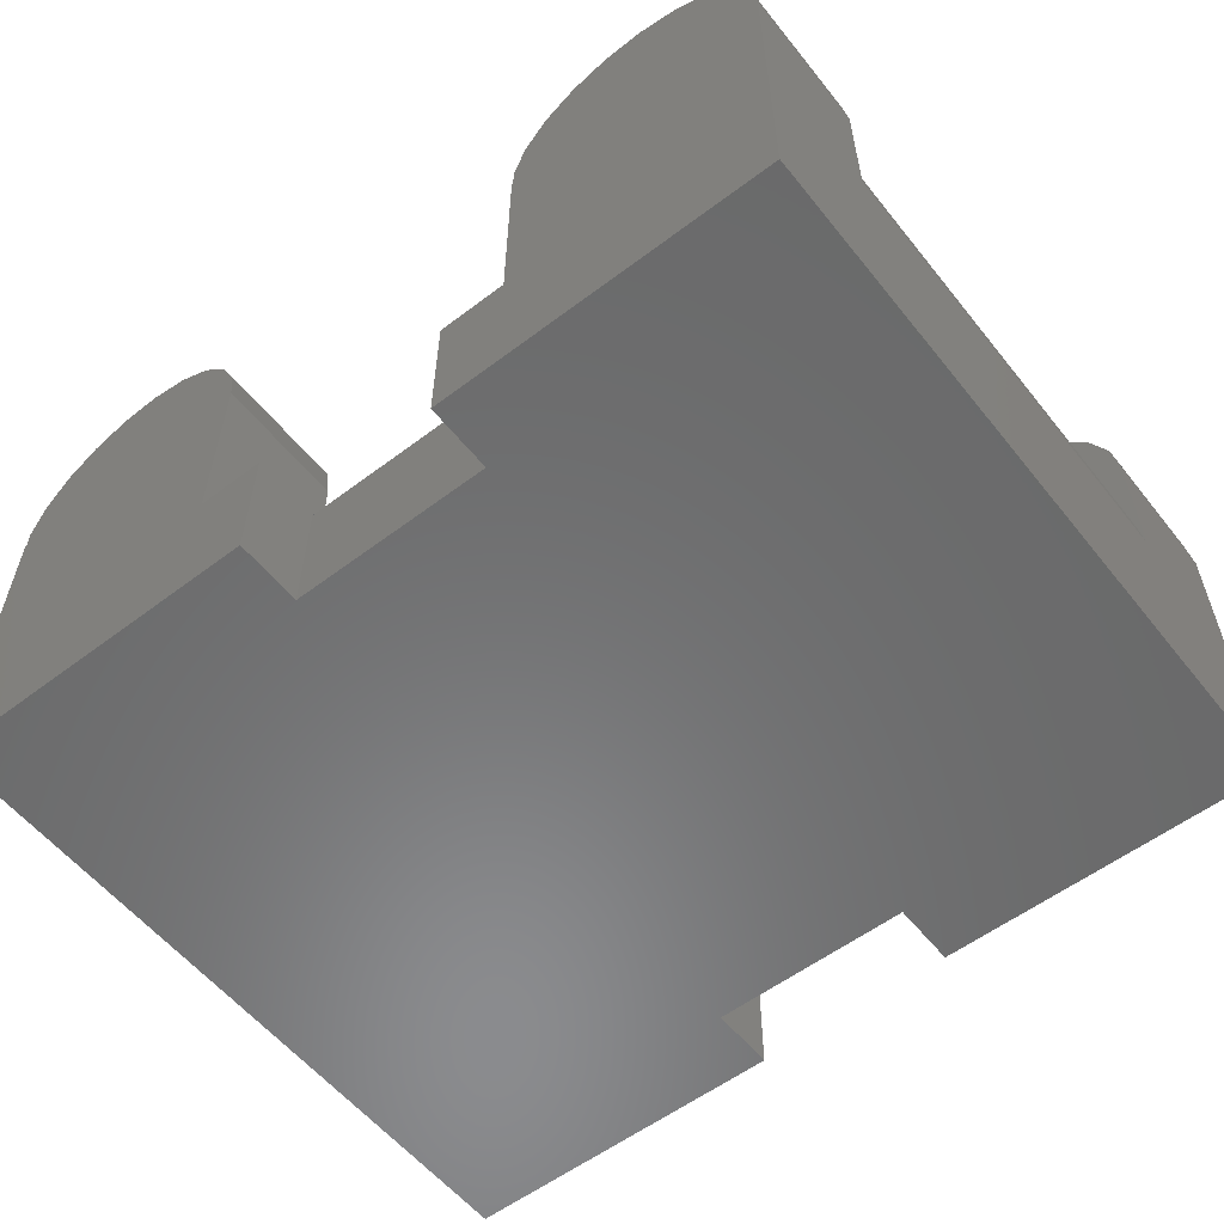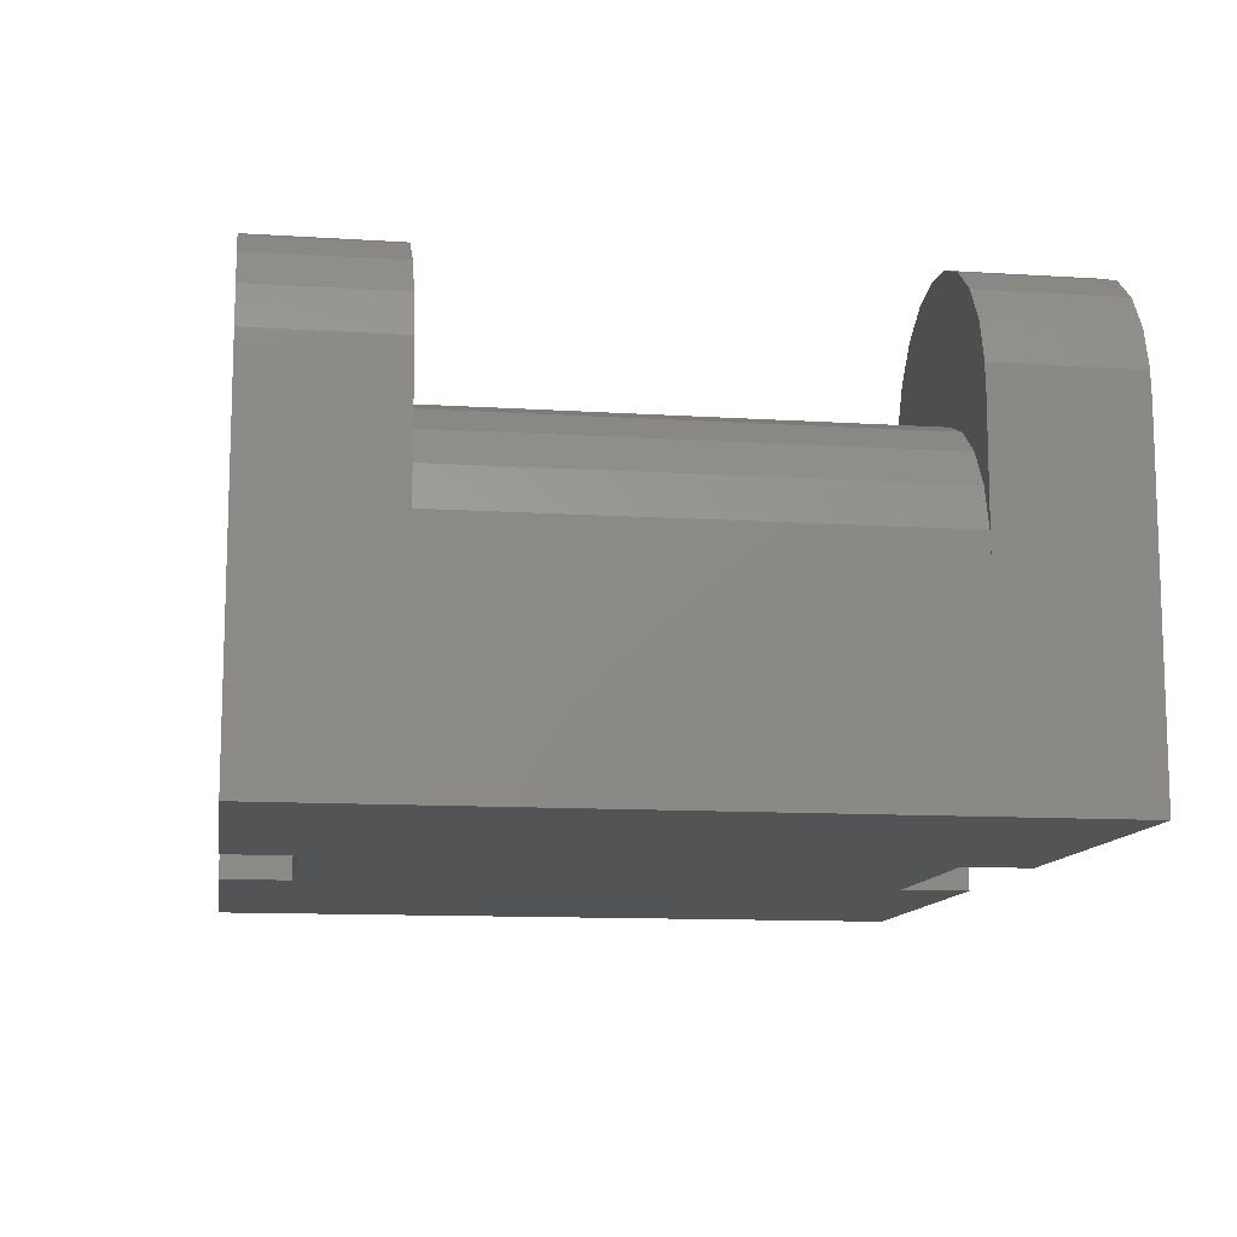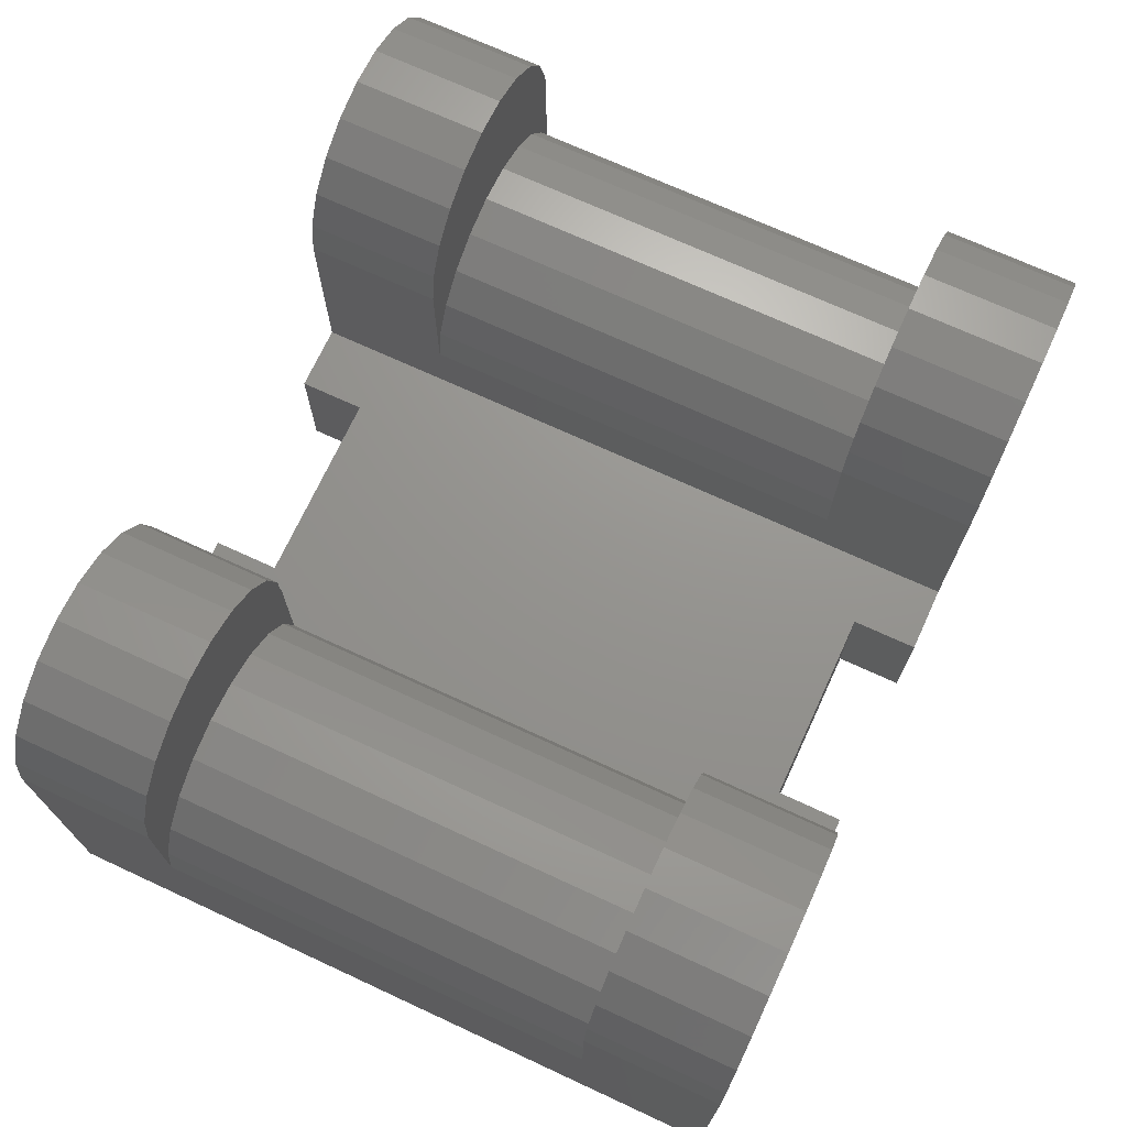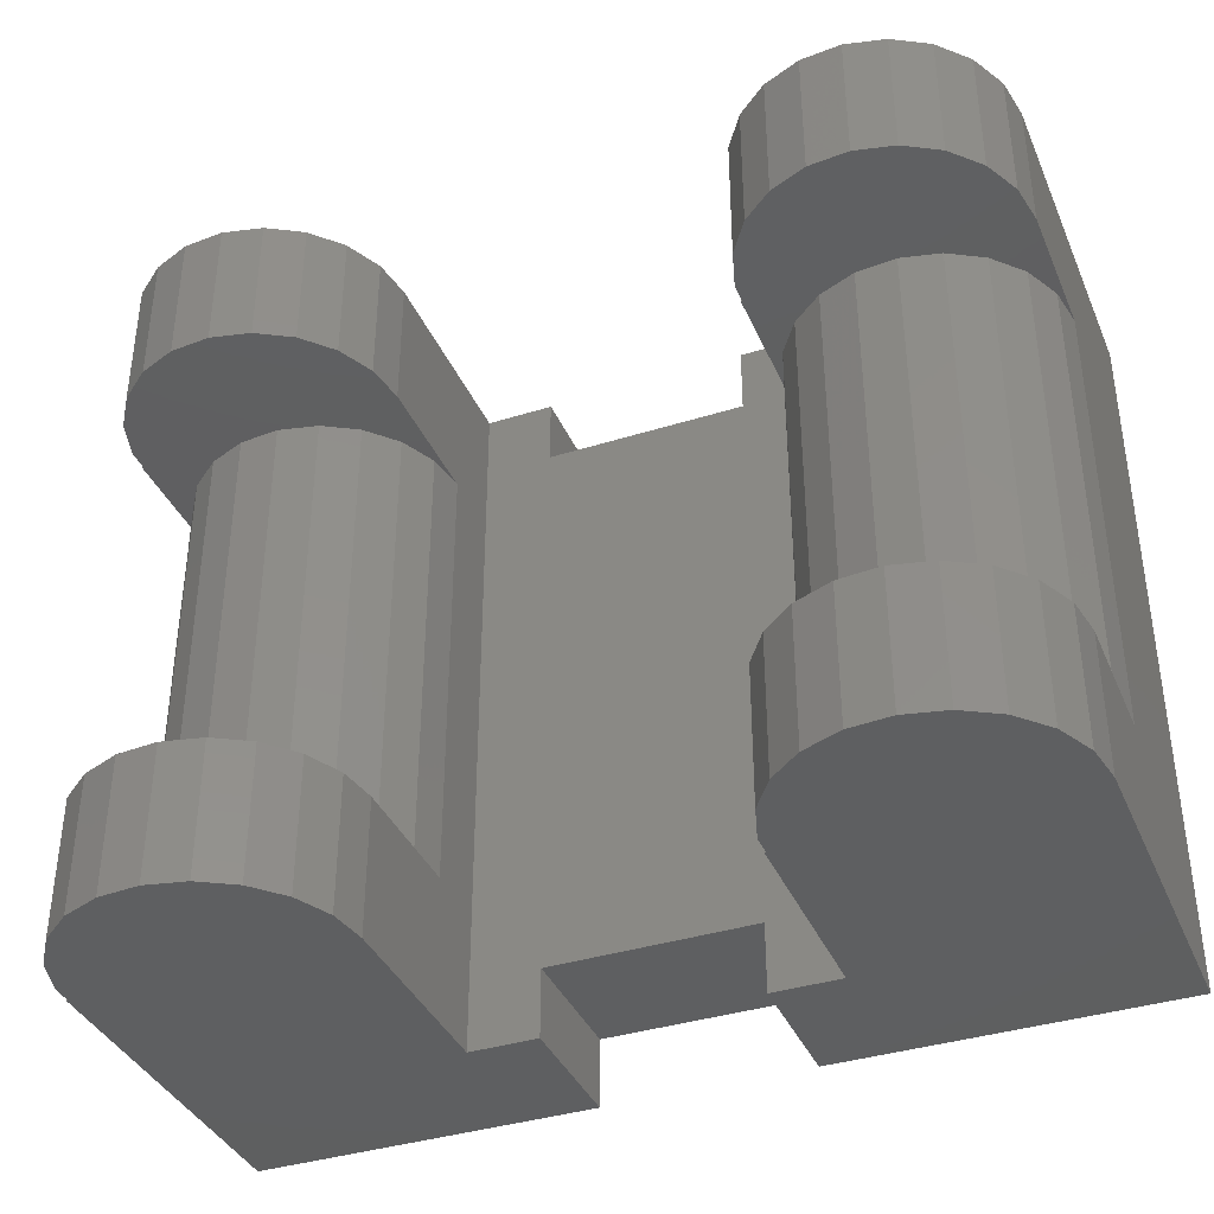
<metadata>
{"format":"stl","ext":"stl","renderer":"f3d","projection":"perspective","resolution":1024,"background":"white","views":[{"elev":-56.9,"azim":38.2,"up":"+Z"},{"elev":-11.8,"azim":-98.7,"up":"+Z"},{"elev":71.0,"azim":114.8,"up":"+Z"},{"elev":-37.9,"azim":21.8,"up":"+Y"}]}
</metadata>
<code>
# stl→obj: 298 verts, 592 faces
v 0 8.6 3
v 0 10.6 0
v 0 2 3
v 0 0 0
v 0 0 5
v 0 8.6 5
v 0 10.6 5
v 0 2 5
v 2.731 0 1.138
v 5 0 0
v 2.149 0 1.006
v 5 0 2
v 4 0 2
v 3.911 0 2.41
v 3.652 0 1.873
v 3.247 0 1.436
v 1.555 0 1.05
v 1 0 1.268
v 0.5339 0 1.64
v 0.1981 0 2.132
v 0.02234 0 2.702
v 0.02234 0 3
v 4 0 5
v 3.911 0 4.41
v 4 0 3
v 3.652 0 3.873
v 3.247 0 3.436
v 2.731 0 3.138
v 0.02234 0 4.702
v 0.02234 0 5
v 0.1981 0 4.132
v 0.5339 0 3.64
v 1 0 3.268
v 1.555 0 3.05
v 2.149 0 3.006
v 5 9.6 0
v 5 10.6 0
v 5 1 0
v 8 9.6 0
v 8 10.6 0
v 13 10.6 0
v 8 0 0
v 13 0 0
v 8 1 0
v 4 10.6 2
v 4 10.6 3
v 2.149 10.6 4.994
v 0.02234 10.6 5
v 4 10.6 5
v 3.911 10.6 3.59
v 0.5339 10.6 4.36
v 3.652 10.6 4.127
v 1 10.6 4.732
v 3.247 10.6 4.564
v 2.731 10.6 4.862
v 1.555 10.6 4.95
v 5 10.6 2
v 0.1981 10.6 3.868
v 0.02234 10.6 3.298
v 0.02234 10.6 3
v 0.02234 8.6 5
v 0.1981 8.6 4.132
v 0.02234 8.6 3.298
v 0.1981 8.6 3.868
v 0.02234 8.6 4.702
v 0.02234 8.6 3
v 0.2882 8.6 4
v 0.02234 2 3
v 4 2 5
v 4 2 3
v 3.911 2 3.59
v 3.652 2 4.127
v 0.5339 2 4.36
v 0.02234 2 5
v 1 2 4.732
v 3.247 2 4.564
v 2.731 2 4.862
v 2.149 2 4.994
v 1.555 2 4.95
v 0.1981 2 3.868
v 0.02234 2 3.298
v 0.02234 -0 4.702
v 0.02234 0 5.298
v 0.02234 2 5.298
v 0.1981 -0 4.132
v 0.5339 -0 3.64
v 1 -0 3.268
v 1.555 -0 3.05
v 2.149 -0 3.006
v 2.731 -0 3.138
v 3.247 -0 3.436
v 3.652 -0 3.873
v 3.911 -0 4.41
v 4 8.6 3
v 3.911 -0 2.41
v 0.02234 -0 2.702
v 0.1981 -0 2.132
v 1 -0 1.268
v 0.5339 -0 1.64
v 1.555 -0 1.05
v 2.149 -0 1.006
v 2.731 -0 1.138
v 3.247 -0 1.436
v 3.652 -0 1.873
v 9 10.6 2
v 5 1 2
v 8 1 2
v 5 9.6 2
v 8 0 2
v 9 0 2
v 8 9.6 2
v 8 10.6 2
v 9 0 5
v 9.022 0 4.702
v 9.022 0 5
v 10.55 0 1.05
v 13 0 3
v 12.91 0 2.41
v 12.65 0 1.873
v 10.55 0 3.05
v 10 0 3.268
v 9.022 0 3
v 12.25 0 1.436
v 11.73 0 1.138
v 9.022 0 2.702
v 11.15 0 1.006
v 10 0 1.268
v 9.198 0 2.132
v 11.15 0 3.006
v 13 0 5
v 12.91 0 4.41
v 12.65 0 3.873
v 12.25 0 3.436
v 11.73 0 3.138
v 9.534 0 3.64
v 9.198 0 4.132
v 9.534 0 1.64
v 13 2 3
v 13 10.6 3
v 13 8.6 3
v 13 10.6 5
v 13 2 5
v 13 8.6 5
v 9.022 10.6 3.298
v 9 10.6 5
v 9.022 10.6 3
v 11.15 10.6 4.994
v 9.022 10.6 5
v 9.198 10.6 3.868
v 9.534 10.6 4.36
v 12.91 10.6 3.59
v 10 10.6 4.732
v 12.65 10.6 4.127
v 12.25 10.6 4.564
v 11.73 10.6 4.862
v 10.55 10.6 4.95
v 4 8.6 5
v 3.911 10.6 5.59
v 3.911 8.6 5.59
v 0.02234 10.6 5.298
v 0.1981 10.6 5.868
v 0.5339 10.6 6.36
v 1 10.6 6.732
v 1.555 10.6 6.95
v 2.149 10.6 6.994
v 2.731 10.6 6.862
v 3.247 10.6 6.564
v 3.652 10.6 6.127
v 0.02234 8.6 5.298
v 0.5339 8.6 4.36
v 1 8.6 4.732
v 1.555 8.6 4.95
v 2.149 8.6 4.994
v 2.731 8.6 4.862
v 3.247 8.6 4.564
v 3.652 8.6 4.127
v 3.713 8.6 4
v 3.911 8.6 3.59
v 3.911 2 5.59
v 3.911 0 5.59
v 0.1981 2 5.868
v 0.5339 2 6.36
v 1 2 6.732
v 1.555 2 6.95
v 2.149 2 6.994
v 2.731 2 6.862
v 3.247 2 6.564
v 3.652 2 6.127
v 0.1981 0 5.868
v 3.652 0 6.127
v 3.247 0 6.564
v 2.731 0 6.862
v 2.149 0 6.994
v 1.555 0 6.95
v 1 0 6.732
v 0.5339 0 6.36
v 3.911 8.6 4.41
v 9 2 5
v 9 2 3
v 9 8.6 3
v 9 8.6 5
v 9.022 2 5
v 9.022 -0 4.702
v 9.022 0 5.298
v 9.022 2 5.298
v 9.198 -0 4.132
v 9.534 -0 3.64
v 10 -0 3.268
v 10.55 -0 3.05
v 11.15 -0 3.006
v 11.73 -0 3.138
v 12.25 -0 3.436
v 12.65 -0 3.873
v 12.91 -0 4.41
v 12.91 -0 2.41
v 9.022 -0 2.702
v 9.198 -0 2.132
v 10 -0 1.268
v 9.534 -0 1.64
v 10.55 -0 1.05
v 11.15 -0 1.006
v 11.73 -0 1.138
v 12.25 -0 1.436
v 12.65 -0 1.873
v 12.91 2 5.59
v 12.91 0 5.59
v 9.198 2 5.868
v 9.534 2 6.36
v 10 2 6.732
v 10.55 2 6.95
v 11.15 2 6.994
v 11.73 2 6.862
v 12.25 2 6.564
v 12.65 2 6.127
v 12.91 2 3.59
v 12.65 2 4.127
v 9.534 2 4.36
v 10 2 4.732
v 12.25 2 4.564
v 11.73 2 4.862
v 11.15 2 4.994
v 10.55 2 4.95
v 9.198 2 3.868
v 9.022 2 3.298
v 9.022 2 3
v 12.91 8.6 3.59
v 12.91 8.6 4.41
v 12.71 8.6 4
v 12.91 10.6 5.59
v 12.91 8.6 5.59
v 9.022 10.6 5.298
v 9.198 10.6 5.868
v 9.534 10.6 6.36
v 10 10.6 6.732
v 10.55 10.6 6.95
v 11.15 10.6 6.994
v 11.73 10.6 6.862
v 12.25 10.6 6.564
v 12.65 10.6 6.127
v 9.022 8.6 5
v 9.022 8.6 4.702
v 9.022 8.6 5.298
v 3.652 8.6 6.127
v 3.247 8.6 6.564
v 2.731 8.6 6.862
v 2.149 8.6 6.994
v 1.555 8.6 6.95
v 1 8.6 6.732
v 0.5339 8.6 6.36
v 0.1981 8.6 5.868
v 9.198 8.6 4.132
v 9.022 8.6 3.298
v 9.198 8.6 3.868
v 9.022 8.6 3
v 9.288 8.6 4
v 9.198 0 5.868
v 12.65 0 6.127
v 12.25 0 6.564
v 11.73 0 6.862
v 11.15 0 6.994
v 10.55 0 6.95
v 10 0 6.732
v 9.534 0 6.36
v 9.534 8.6 4.36
v 10 8.6 4.732
v 10.55 8.6 4.95
v 11.15 8.6 4.994
v 11.73 8.6 4.862
v 12.25 8.6 4.564
v 12.65 8.6 4.127
v 12.65 8.6 6.127
v 12.25 8.6 6.564
v 11.73 8.6 6.862
v 11.15 8.6 6.994
v 10.55 8.6 6.95
v 10 8.6 6.732
v 9.534 8.6 6.36
v 9.198 8.6 5.868
f 1 2 3
f 4 5 3
f 4 3 2
f 2 1 6
f 2 6 7
f 3 5 8
f 9 4 10
f 9 11 4
f 12 13 10
f 14 15 13
f 13 15 10
f 16 9 10
f 17 4 11
f 18 4 17
f 19 4 18
f 20 4 19
f 21 4 20
f 5 4 21
f 5 21 22
f 23 24 25
f 24 26 25
f 26 27 25
f 15 16 10
f 27 28 25
f 29 30 5
f 13 25 14
f 22 29 5
f 22 31 29
f 22 32 31
f 22 33 32
f 22 34 33
f 22 35 34
f 35 25 28
f 22 25 35
f 4 2 10
f 36 2 37
f 10 2 38
f 39 40 41
f 42 41 43
f 44 41 42
f 36 39 38
f 36 38 2
f 38 39 41
f 38 41 44
f 45 37 2
f 46 45 2
f 47 48 49
f 46 50 49
f 51 7 48
f 50 52 49
f 51 48 53
f 52 54 49
f 54 55 49
f 56 48 47
f 55 47 49
f 57 37 45
f 58 7 51
f 59 7 58
f 2 7 59
f 2 59 60
f 46 2 60
f 53 48 56
f 7 6 61
f 48 7 61
f 62 63 64
f 65 6 63
f 66 63 6
f 67 62 64
f 62 65 63
f 61 6 65
f 6 1 66
f 68 66 1
f 3 68 1
f 69 70 71
f 69 71 72
f 73 74 75
f 69 72 76
f 69 76 77
f 69 77 78
f 69 78 74
f 78 79 74
f 73 8 74
f 8 73 80
f 80 81 8
f 81 68 8
f 8 68 3
f 75 74 79
f 8 5 30
f 74 8 30
f 82 83 30
f 82 30 29
f 30 83 84
f 30 84 74
f 82 29 85
f 85 29 31
f 85 31 86
f 86 31 32
f 86 32 87
f 87 32 33
f 87 33 88
f 88 33 34
f 88 34 89
f 89 34 35
f 89 35 90
f 90 35 28
f 90 28 91
f 91 28 27
f 92 91 27
f 26 92 27
f 93 92 26
f 24 93 26
f 23 93 24
f 70 69 23
f 25 70 23
f 45 46 94
f 70 45 94
f 25 45 70
f 13 45 25
f 25 95 14
f 22 96 97
f 98 22 99
f 99 22 97
f 100 22 98
f 101 22 100
f 102 22 101
f 103 22 102
f 104 22 103
f 95 22 104
f 25 22 95
f 21 96 22
f 96 21 97
f 97 21 20
f 97 20 99
f 99 20 19
f 99 19 98
f 98 19 18
f 98 18 100
f 100 18 17
f 100 17 101
f 101 17 11
f 101 11 102
f 102 11 9
f 102 9 103
f 103 9 16
f 104 103 16
f 15 104 16
f 95 104 15
f 14 95 15
f 105 106 107
f 108 45 106
f 12 106 45
f 109 110 107
f 110 105 107
f 105 111 106
f 105 112 111
f 57 45 108
f 45 13 12
f 111 108 106
f 38 106 12
f 10 38 12
f 44 107 106
f 38 44 106
f 107 44 109
f 109 44 42
f 109 42 43
f 113 114 115
f 116 109 43
f 117 118 43
f 118 119 43
f 120 121 122
f 119 123 43
f 113 122 114
f 123 124 43
f 113 125 122
f 124 126 43
f 126 116 43
f 127 109 116
f 125 110 128
f 129 122 117
f 130 131 117
f 131 132 117
f 132 133 117
f 133 134 117
f 121 135 122
f 134 129 117
f 120 122 129
f 114 122 136
f 136 122 135
f 127 137 109
f 137 110 109
f 137 128 110
f 113 110 125
f 117 43 41
f 138 117 41
f 139 140 41
f 141 140 139
f 140 138 41
f 138 142 117
f 130 117 142
f 143 140 141
f 40 112 41
f 41 112 105
f 144 105 145
f 139 105 146
f 147 148 141
f 149 145 148
f 149 148 150
f 139 151 141
f 150 148 152
f 151 153 141
f 153 154 141
f 154 155 141
f 156 148 147
f 155 147 141
f 139 41 105
f 146 105 144
f 149 144 145
f 152 148 156
f 112 40 111
f 111 40 39
f 111 39 108
f 108 39 36
f 37 57 108
f 36 37 108
f 46 49 157
f 94 46 157
f 60 59 46
f 46 59 58
f 46 58 51
f 46 51 53
f 46 53 56
f 46 56 47
f 46 47 55
f 46 55 54
f 46 54 52
f 46 52 50
f 158 159 157
f 49 158 157
f 48 160 49
f 49 160 161
f 49 161 162
f 49 162 163
f 49 163 164
f 49 164 165
f 49 165 166
f 49 166 167
f 49 167 168
f 49 168 158
f 65 169 61
f 61 169 160
f 61 160 48
f 68 81 66
f 66 81 63
f 80 73 64
f 67 73 170
f 64 73 67
f 81 80 63
f 63 80 64
f 170 73 75
f 171 170 75
f 171 75 79
f 172 171 79
f 172 79 78
f 173 172 78
f 173 78 77
f 174 173 77
f 174 77 76
f 175 174 76
f 175 76 72
f 176 175 72
f 176 72 71
f 177 176 71
f 178 177 71
f 178 71 70
f 94 178 70
f 179 180 23
f 69 179 23
f 74 84 69
f 69 84 181
f 69 181 182
f 69 182 183
f 69 183 184
f 69 184 185
f 69 185 186
f 69 186 187
f 69 187 188
f 69 188 179
f 83 189 84
f 84 189 181
f 83 82 85
f 87 83 86
f 86 83 85
f 88 83 87
f 89 83 88
f 90 83 89
f 91 83 90
f 92 83 91
f 93 83 92
f 23 83 93
f 180 83 23
f 190 83 180
f 191 83 190
f 192 83 191
f 193 83 192
f 194 83 193
f 195 83 194
f 196 83 195
f 189 83 196
f 178 94 157
f 197 178 157
f 177 178 197
f 198 199 113
f 110 199 105
f 145 200 201
f 105 200 145
f 199 200 105
f 113 199 110
f 198 113 115
f 202 198 115
f 203 204 115
f 203 115 114
f 115 204 205
f 115 205 202
f 203 114 206
f 206 114 136
f 206 136 207
f 207 136 135
f 207 135 208
f 208 135 121
f 208 121 209
f 209 121 120
f 209 120 210
f 210 120 129
f 210 129 211
f 211 129 134
f 211 134 212
f 212 134 133
f 213 212 133
f 132 213 133
f 214 213 132
f 131 214 132
f 130 214 131
f 117 215 118
f 122 216 217
f 218 122 219
f 219 122 217
f 220 122 218
f 221 122 220
f 222 122 221
f 223 122 222
f 224 122 223
f 215 122 224
f 117 122 215
f 125 216 122
f 216 125 217
f 217 125 128
f 217 128 219
f 219 128 137
f 219 137 218
f 218 137 127
f 218 127 220
f 220 127 116
f 220 116 221
f 221 116 126
f 221 126 222
f 222 126 124
f 222 124 223
f 223 124 123
f 224 223 123
f 119 224 123
f 215 224 119
f 118 215 119
f 225 226 130
f 142 225 130
f 202 205 142
f 142 205 227
f 142 227 228
f 142 228 229
f 142 229 230
f 142 230 231
f 142 231 232
f 142 232 233
f 142 233 234
f 142 234 225
f 142 138 235
f 142 235 236
f 237 202 238
f 142 236 239
f 142 239 240
f 142 240 241
f 142 241 202
f 241 242 202
f 237 198 202
f 198 237 243
f 243 244 198
f 244 245 198
f 198 245 199
f 238 202 242
f 246 235 138
f 140 246 138
f 246 140 143
f 247 246 143
f 248 246 247
f 249 250 143
f 141 249 143
f 148 251 141
f 141 251 252
f 141 252 253
f 141 253 254
f 141 254 255
f 141 255 256
f 141 256 257
f 141 257 258
f 141 258 259
f 141 259 249
f 146 144 139
f 139 144 149
f 139 149 150
f 139 150 152
f 139 152 156
f 139 156 147
f 139 147 155
f 139 155 154
f 139 154 153
f 139 153 151
f 145 201 260
f 148 145 260
f 261 262 260
f 260 262 251
f 260 251 148
f 169 65 62
f 170 169 67
f 67 169 62
f 171 169 170
f 172 169 171
f 173 169 172
f 157 169 173
f 157 173 174
f 197 174 175
f 197 175 176
f 197 176 177
f 157 174 197
f 159 169 157
f 263 169 159
f 264 169 263
f 265 169 264
f 266 169 265
f 267 169 266
f 268 169 267
f 269 169 268
f 270 169 269
f 168 263 159
f 158 168 159
f 167 264 263
f 168 167 263
f 166 265 264
f 167 166 264
f 165 266 265
f 166 165 265
f 164 267 266
f 165 164 266
f 163 268 267
f 164 163 267
f 162 269 268
f 163 162 268
f 270 269 161
f 161 269 162
f 169 270 160
f 160 270 161
f 188 190 180
f 179 188 180
f 187 191 190
f 188 187 190
f 186 192 191
f 187 186 191
f 185 193 192
f 186 185 192
f 184 194 193
f 185 184 193
f 183 195 194
f 184 183 194
f 182 196 195
f 183 182 195
f 189 196 181
f 181 196 182
f 271 272 273
f 261 201 272
f 274 272 201
f 275 271 273
f 271 261 272
f 260 201 261
f 201 200 274
f 245 274 200
f 199 245 200
f 204 276 205
f 205 276 227
f 204 203 206
f 208 204 207
f 207 204 206
f 209 204 208
f 210 204 209
f 211 204 210
f 212 204 211
f 213 204 212
f 214 204 213
f 130 204 214
f 226 204 130
f 277 204 226
f 278 204 277
f 279 204 278
f 280 204 279
f 281 204 280
f 282 204 281
f 283 204 282
f 276 204 283
f 234 277 226
f 225 234 226
f 233 278 277
f 234 233 277
f 232 279 278
f 233 232 278
f 231 280 279
f 232 231 279
f 230 281 280
f 231 230 280
f 229 282 281
f 230 229 281
f 228 283 282
f 229 228 282
f 276 283 227
f 227 283 228
f 245 244 274
f 274 244 272
f 244 243 272
f 272 243 273
f 243 237 273
f 275 237 284
f 273 237 275
f 284 237 238
f 285 284 238
f 285 238 242
f 286 285 242
f 286 242 241
f 287 286 241
f 287 241 240
f 288 287 240
f 288 240 239
f 289 288 239
f 289 239 236
f 290 289 236
f 290 236 235
f 248 290 235
f 246 248 235
f 262 261 271
f 284 262 275
f 275 262 271
f 285 262 284
f 286 262 285
f 287 262 286
f 143 262 287
f 143 287 288
f 247 288 289
f 247 289 290
f 247 290 248
f 143 288 247
f 250 262 143
f 291 262 250
f 292 262 291
f 293 262 292
f 294 262 293
f 295 262 294
f 296 262 295
f 297 262 296
f 298 262 297
f 259 291 250
f 249 259 250
f 258 292 291
f 259 258 291
f 257 293 292
f 258 257 292
f 256 294 293
f 257 256 293
f 255 295 294
f 256 255 294
f 254 296 295
f 255 254 295
f 253 297 296
f 254 253 296
f 298 297 252
f 252 297 253
f 262 298 251
f 251 298 252

</code>
